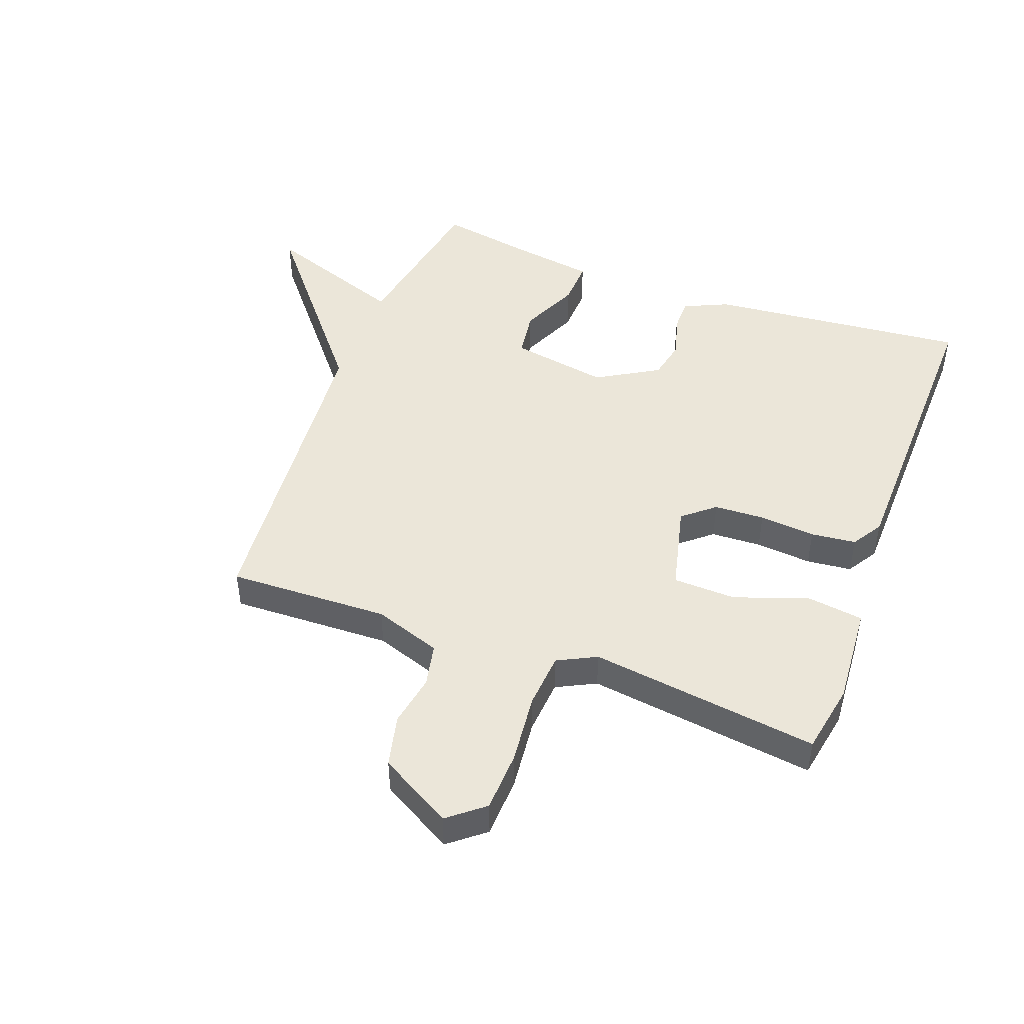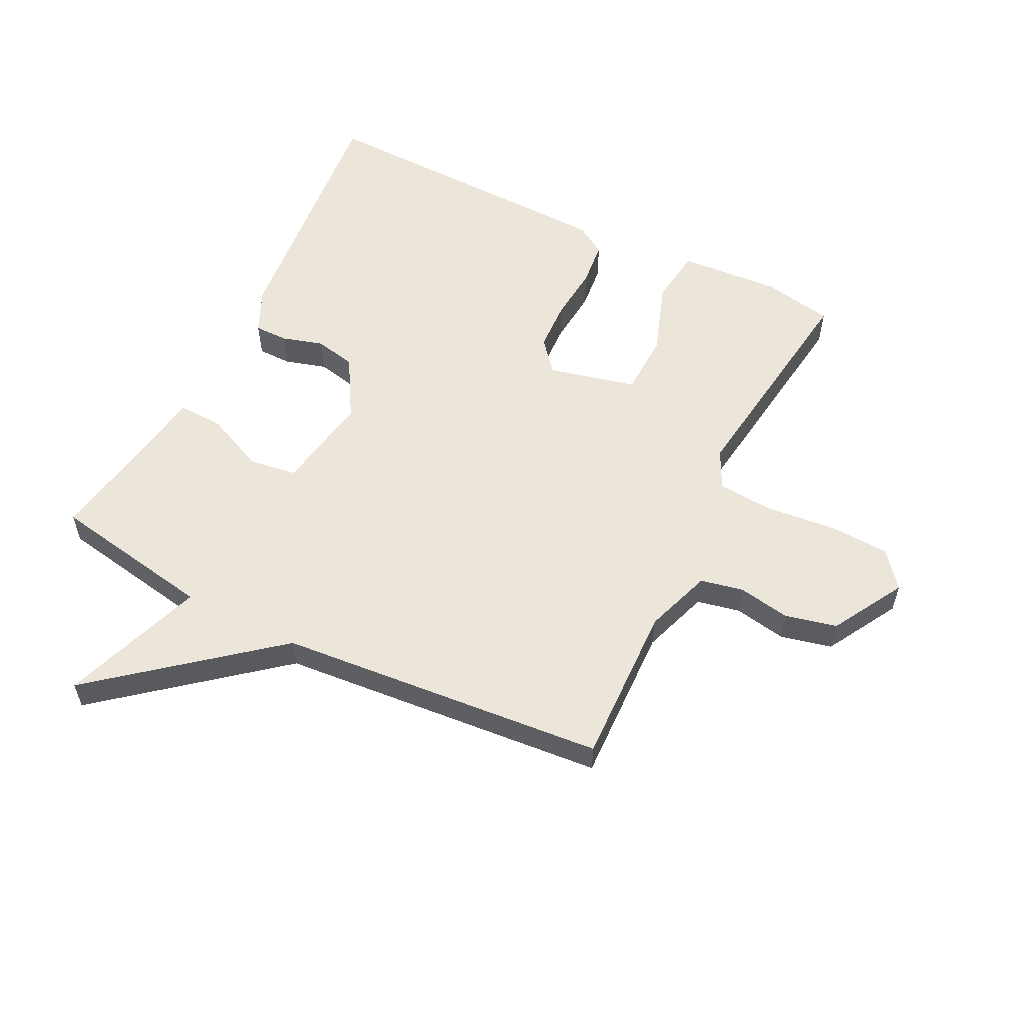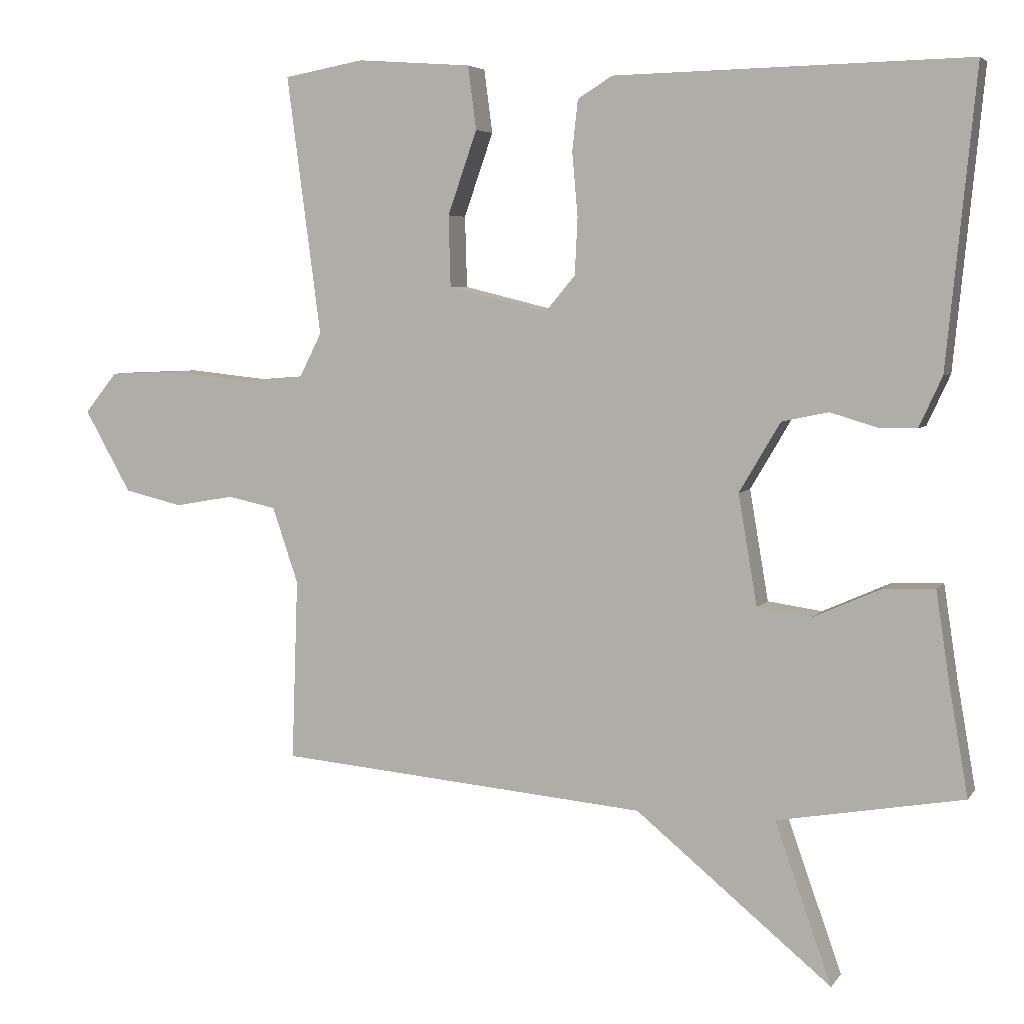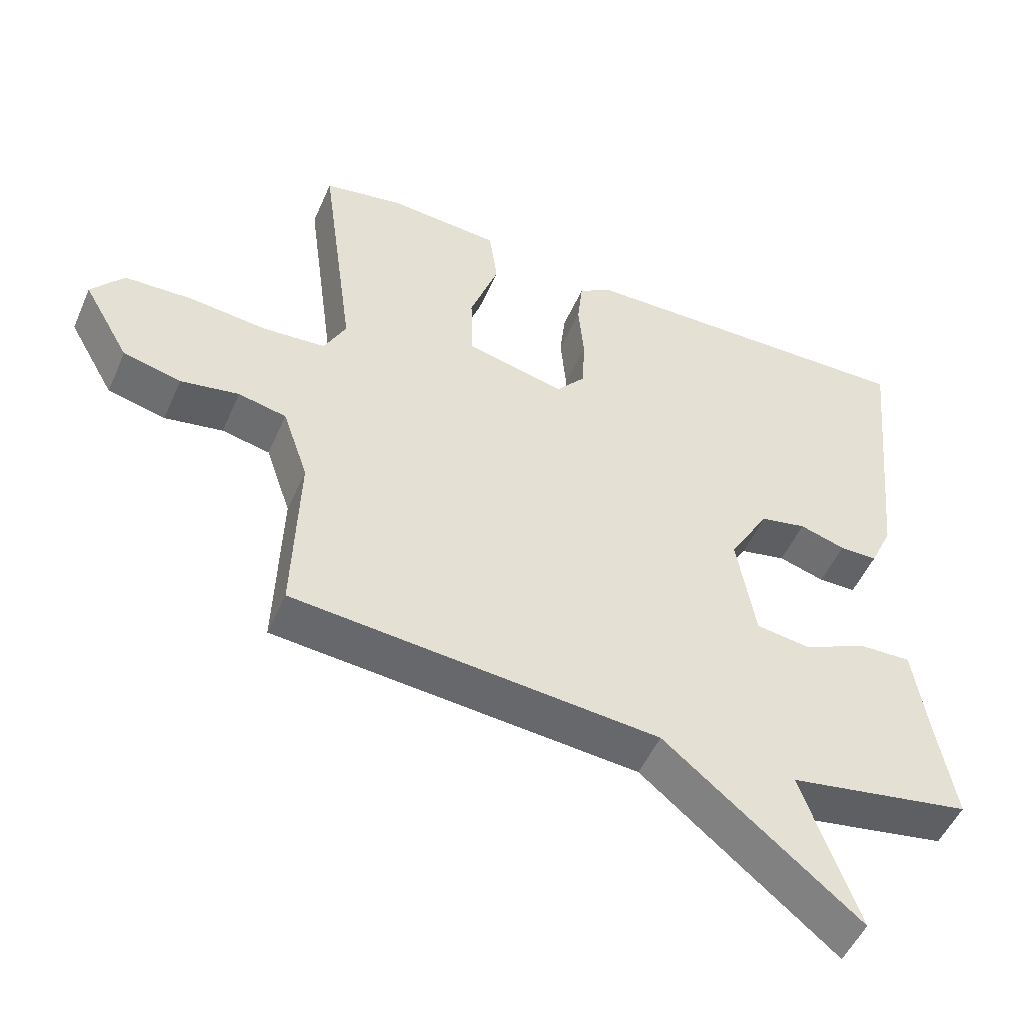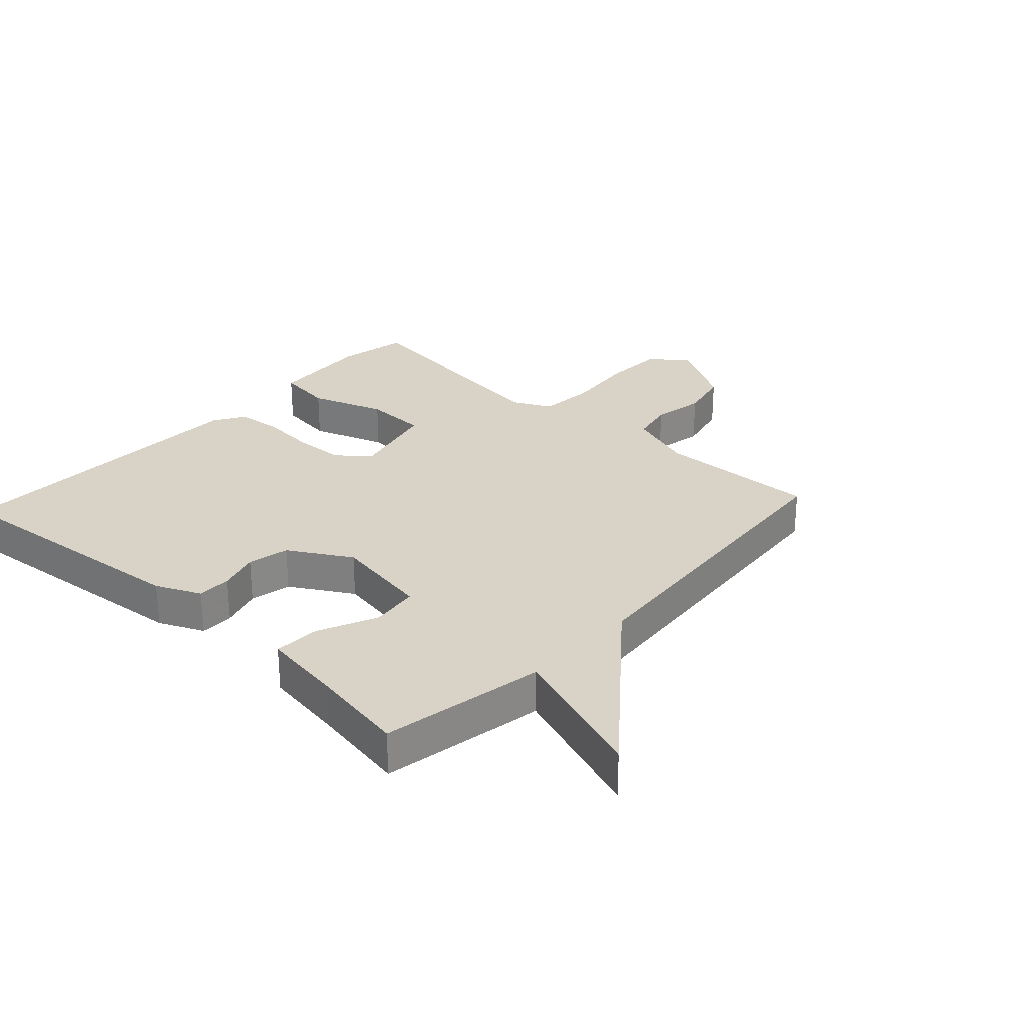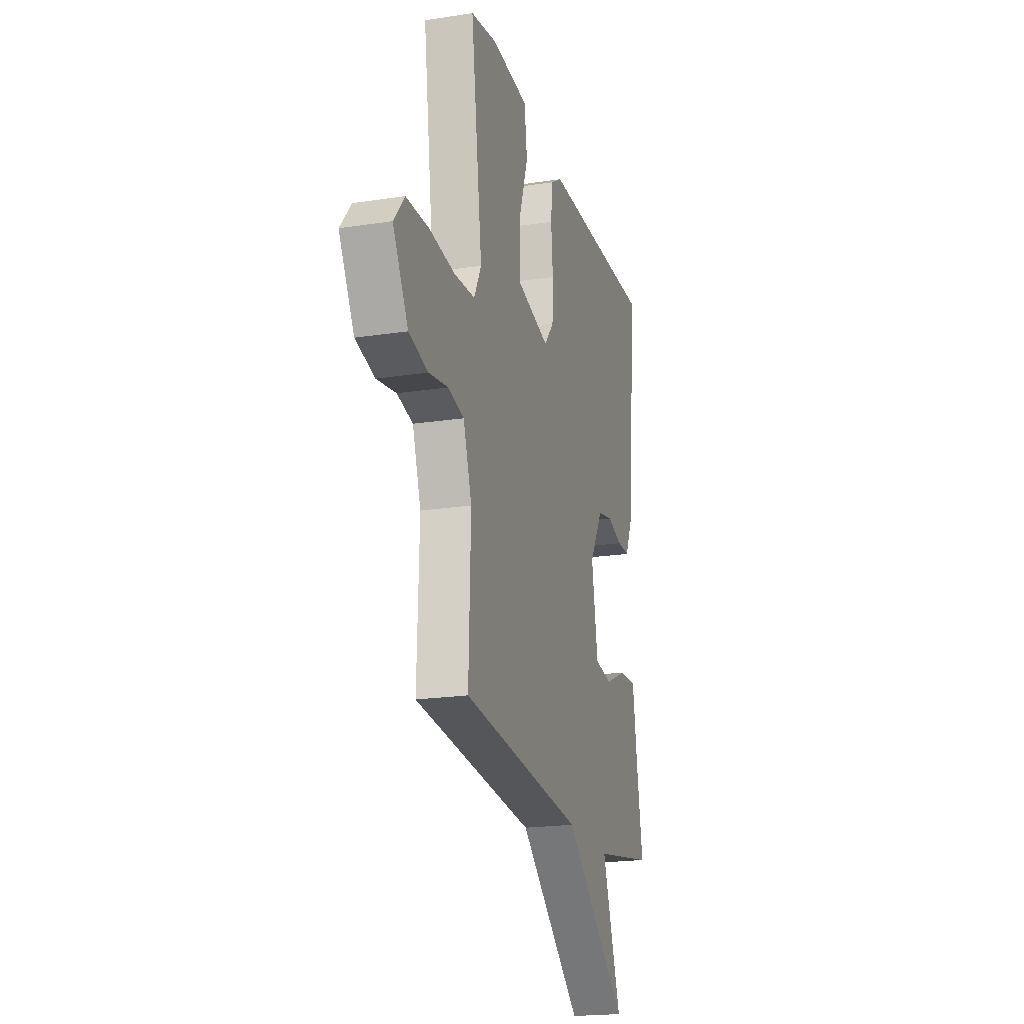
<metadata>
{"format":"obj","ext":"obj","renderer":"f3d","projection":"perspective","resolution":1024,"background":"white","views":[{"elev":46.9,"azim":-69.5,"up":"+Y"},{"elev":56.7,"azim":-153.4,"up":"+Y"},{"elev":5.1,"azim":18.6,"up":"+Z"},{"elev":-50.9,"azim":-23.2,"up":"+Z"},{"elev":28.0,"azim":132.7,"up":"+Y"},{"elev":-20.4,"azim":-74.4,"up":"+Z"}]}
</metadata>
<code>
v 0.5 0.07 0.5
v 0.458 0.07 0.077
v 0.425 0.07 0.005
v 0.37 0.07 0.005
v 0.303 0.07 0.025
v 0.236 0.07 0.011
v 0.177 0.07 -0.089
v 0.204 0.07 -0.248
v 0.282 0.07 -0.259
v 0.378 0.07 -0.216
v 0.453 0.07 -0.213
v 0.473 0.07 -0.345
v 0.5 0.07 -0.5
v 0.233 0.07 -0.547
v 0.315 0.07 -0.778
v 0.033 0.07 -0.547
v -0.5 0.07 -0.5
v -0.491 0.07 -0.239
v -0.528 0.07 -0.13
v -0.598 0.07 -0.115
v -0.683 0.07 -0.13
v -0.767 0.07 -0.11
v -0.834 0.07 0.008
v -0.787 0.07 0.066
v -0.688 0.07 0.07
v -0.574 0.07 0.058
v -0.483 0.07 0.065
v -0.451 0.07 0.128
v -0.5 0.07 0.5
v -0.385 0.07 0.521
v -0.221 0.07 0.509
v -0.209 0.07 0.418
v -0.251 0.07 0.298
v -0.248 0.07 0.196
v -0.105 0.07 0.161
v -0.062 0.07 0.212
v -0.058 0.07 0.294
v -0.066 0.07 0.385
v -0.058 0.07 0.458
v -0.008 0.07 0.489
v 0.5 0 0.5
v 0.458 0 0.077
v 0.425 0 0.005
v 0.37 0 0.005
v 0.303 0 0.025
v 0.236 0 0.011
v 0.177 0 -0.089
v 0.204 0 -0.248
v 0.282 0 -0.259
v 0.378 0 -0.216
v 0.453 0 -0.213
v 0.473 0 -0.345
v 0.5 0 -0.5
v 0.233 0 -0.547
v 0.315 0 -0.778
v 0.033 0 -0.547
v -0.5 0 -0.5
v -0.491 0 -0.239
v -0.528 0 -0.13
v -0.598 0 -0.115
v -0.683 0 -0.13
v -0.767 0 -0.11
v -0.834 0 0.008
v -0.787 0 0.066
v -0.688 0 0.07
v -0.574 0 0.058
v -0.483 0 0.065
v -0.451 0 0.128
v -0.5 0 0.5
v -0.385 0 0.521
v -0.221 0 0.509
v -0.209 0 0.418
v -0.251 0 0.298
v -0.248 0 0.196
v -0.105 0 0.161
v -0.062 0 0.212
v -0.058 0 0.294
v -0.066 0 0.385
v -0.058 0 0.458
v -0.008 0 0.489
f 3 4 5
f 2 3 5
f 1 2 5
f 40 1 5
f 39 40 5
f 38 39 5
f 37 38 5
f 36 37 5 6
f 35 36 6 7
f 34 35 7 8
f 31 32 33
f 30 31 33
f 29 30 33
f 28 29 33
f 27 28 33 34
f 24 25 26
f 23 24 26
f 22 23 26
f 21 22 26
f 20 21 26
f 19 20 26 27
f 27 34 8
f 19 27 8
f 18 19 8
f 14 15 16
f 18 8 9
f 17 18 9
f 16 17 9
f 14 16 9
f 13 14 9
f 12 13 9
f 9 10 11 12
f 45 44 43
f 45 43 42
f 45 42 41
f 45 41 80
f 45 80 79
f 45 79 78
f 45 78 77
f 46 45 77 76
f 47 46 76 75
f 48 47 75 74
f 73 72 71
f 73 71 70
f 73 70 69
f 73 69 68
f 74 73 68 67
f 66 65 64
f 66 64 63
f 66 63 62
f 66 62 61
f 66 61 60
f 67 66 60 59
f 48 74 67
f 48 67 59
f 48 59 58
f 56 55 54
f 49 48 58
f 49 58 57
f 49 57 56
f 49 56 54
f 49 54 53
f 49 53 52
f 52 51 50 49
f 1 41 42 2
f 2 42 43 3
f 3 43 44 4
f 4 44 45 5
f 5 45 46 6
f 6 46 47 7
f 7 47 48 8
f 8 48 49 9
f 9 49 50 10
f 10 50 51 11
f 11 51 52 12
f 12 52 53 13
f 13 53 54 14
f 14 54 55 15
f 15 55 56 16
f 16 56 57 17
f 17 57 58 18
f 18 58 59 19
f 19 59 60 20
f 20 60 61 21
f 21 61 62 22
f 22 62 63 23
f 23 63 64 24
f 24 64 65 25
f 25 65 66 26
f 26 66 67 27
f 27 67 68 28
f 28 68 69 29
f 29 69 70 30
f 30 70 71 31
f 31 71 72 32
f 32 72 73 33
f 33 73 74 34
f 34 74 75 35
f 35 75 76 36
f 36 76 77 37
f 37 77 78 38
f 38 78 79 39
f 39 79 80 40
f 40 80 41 1

</code>
